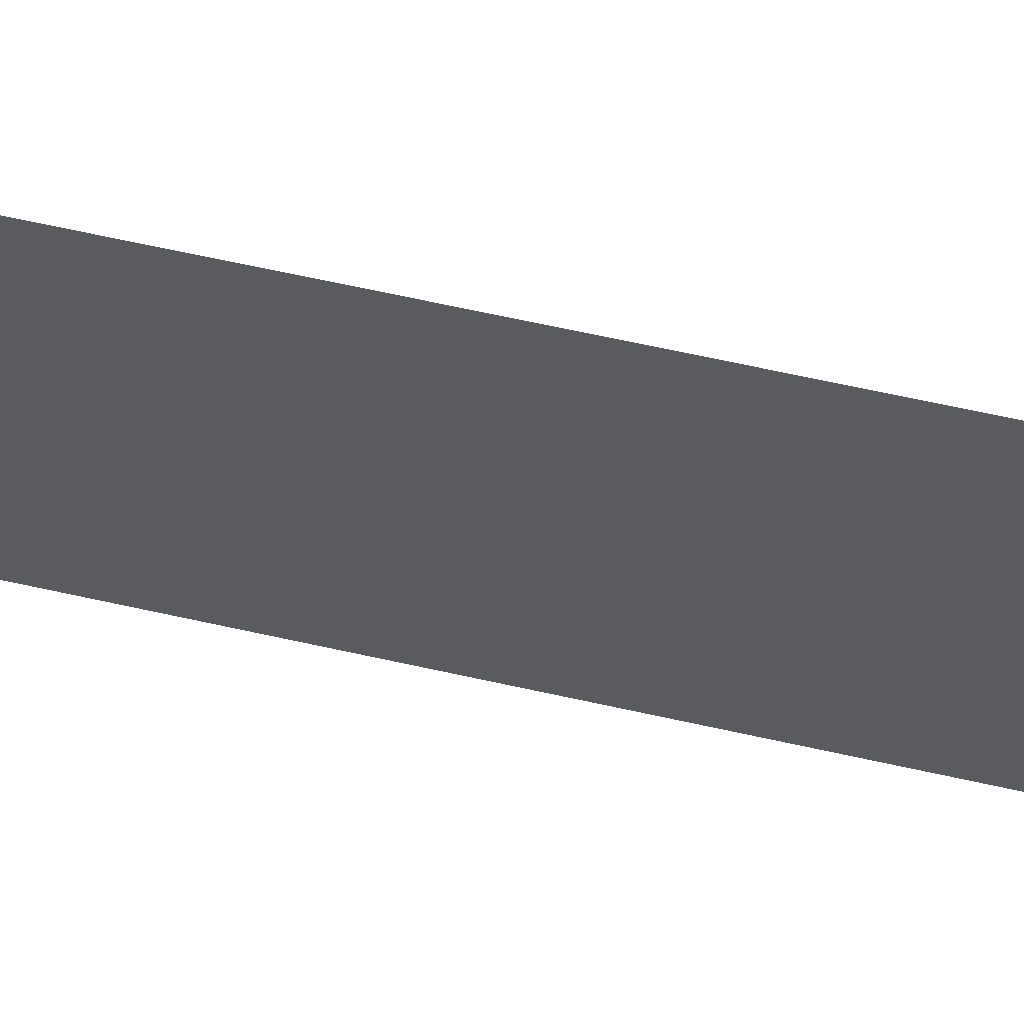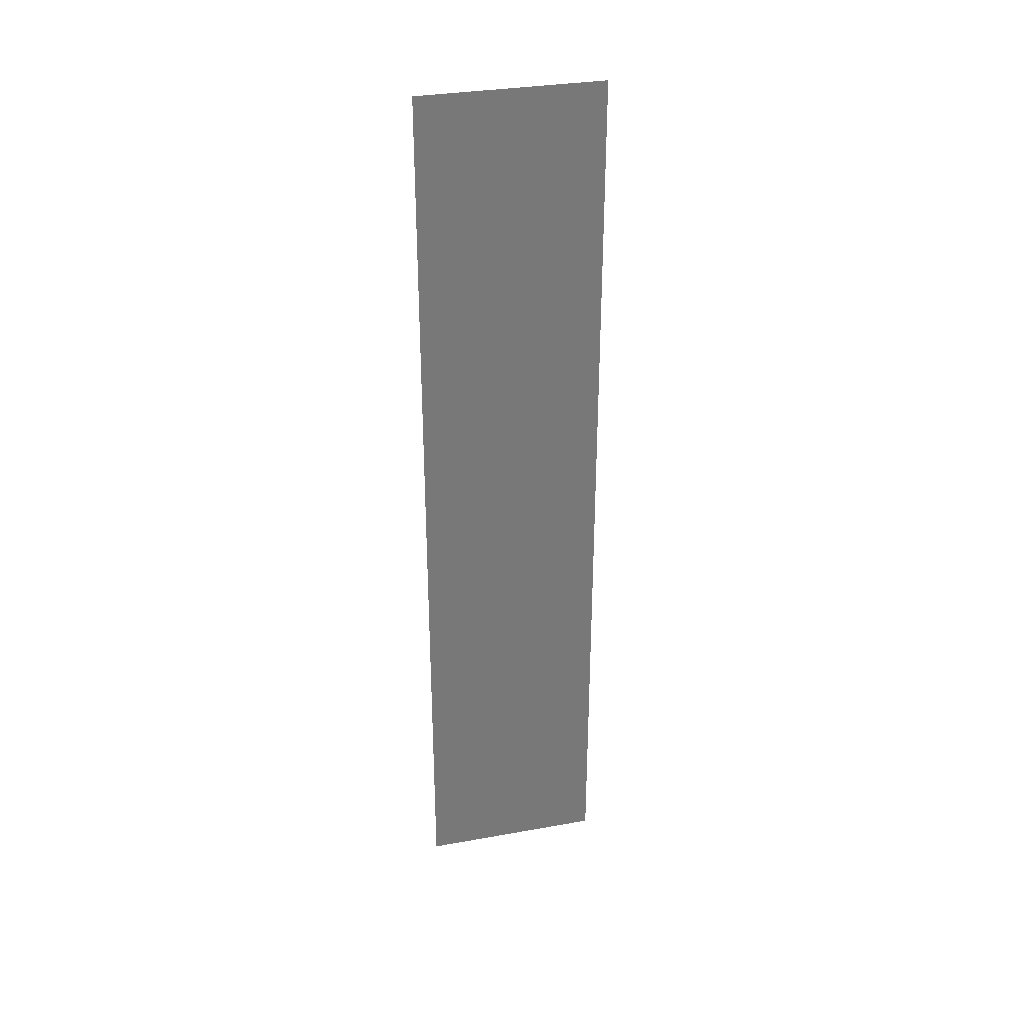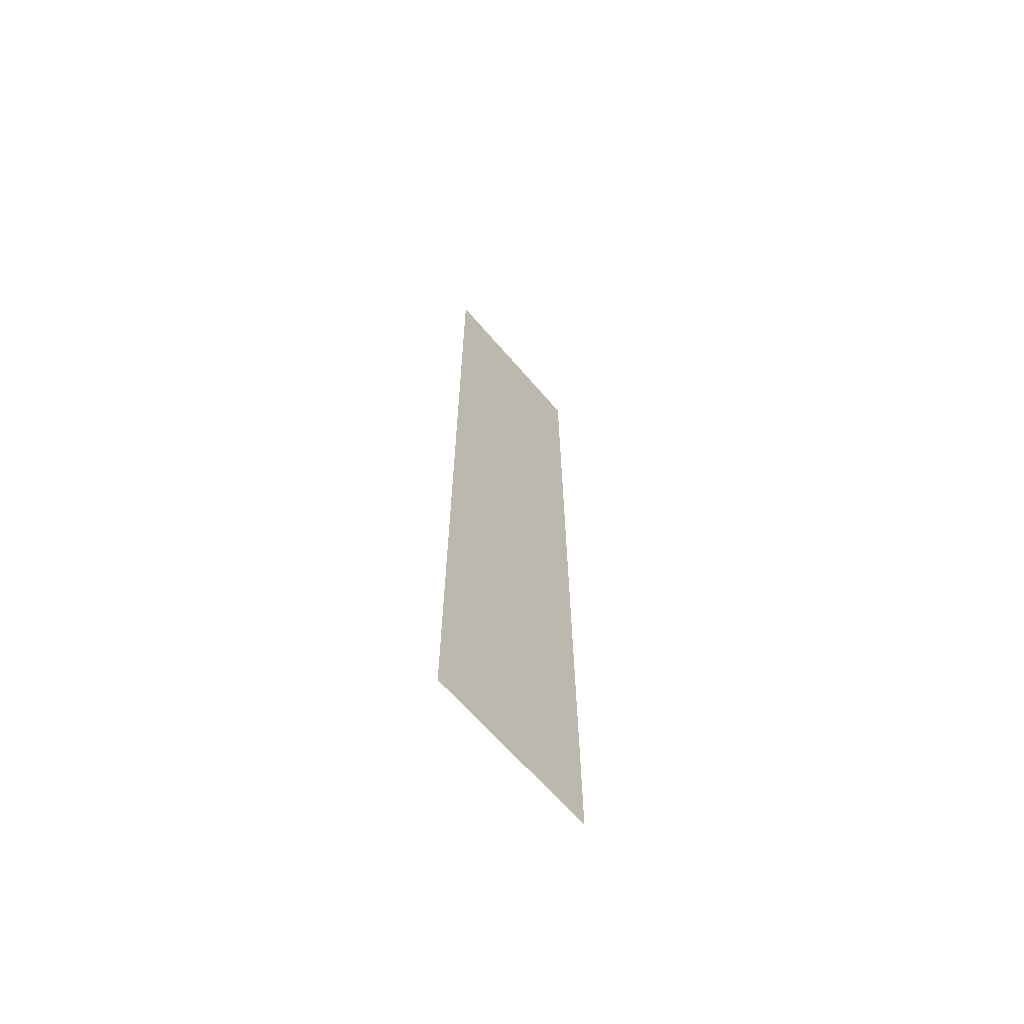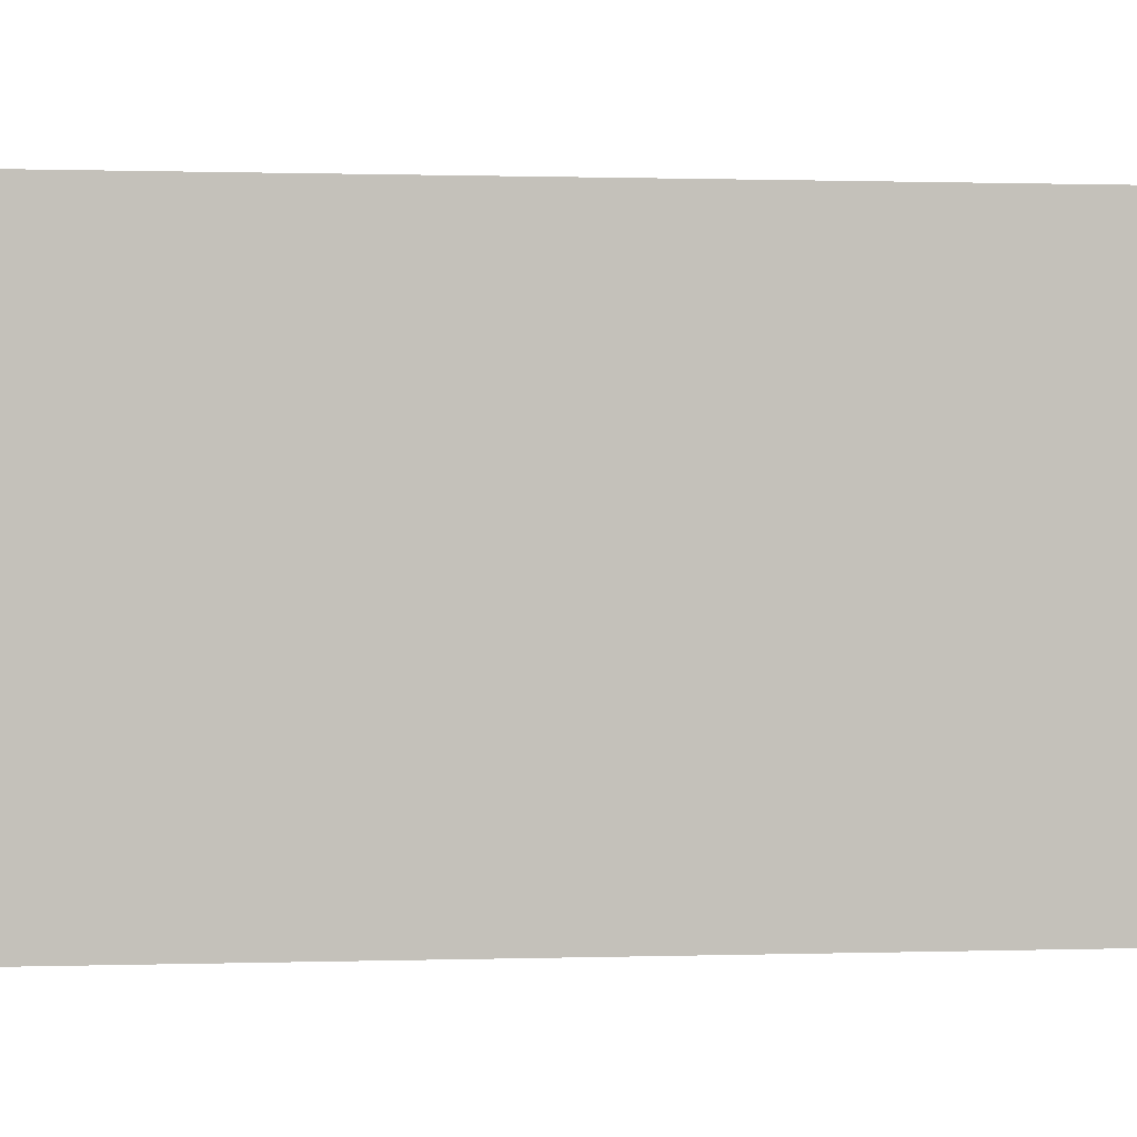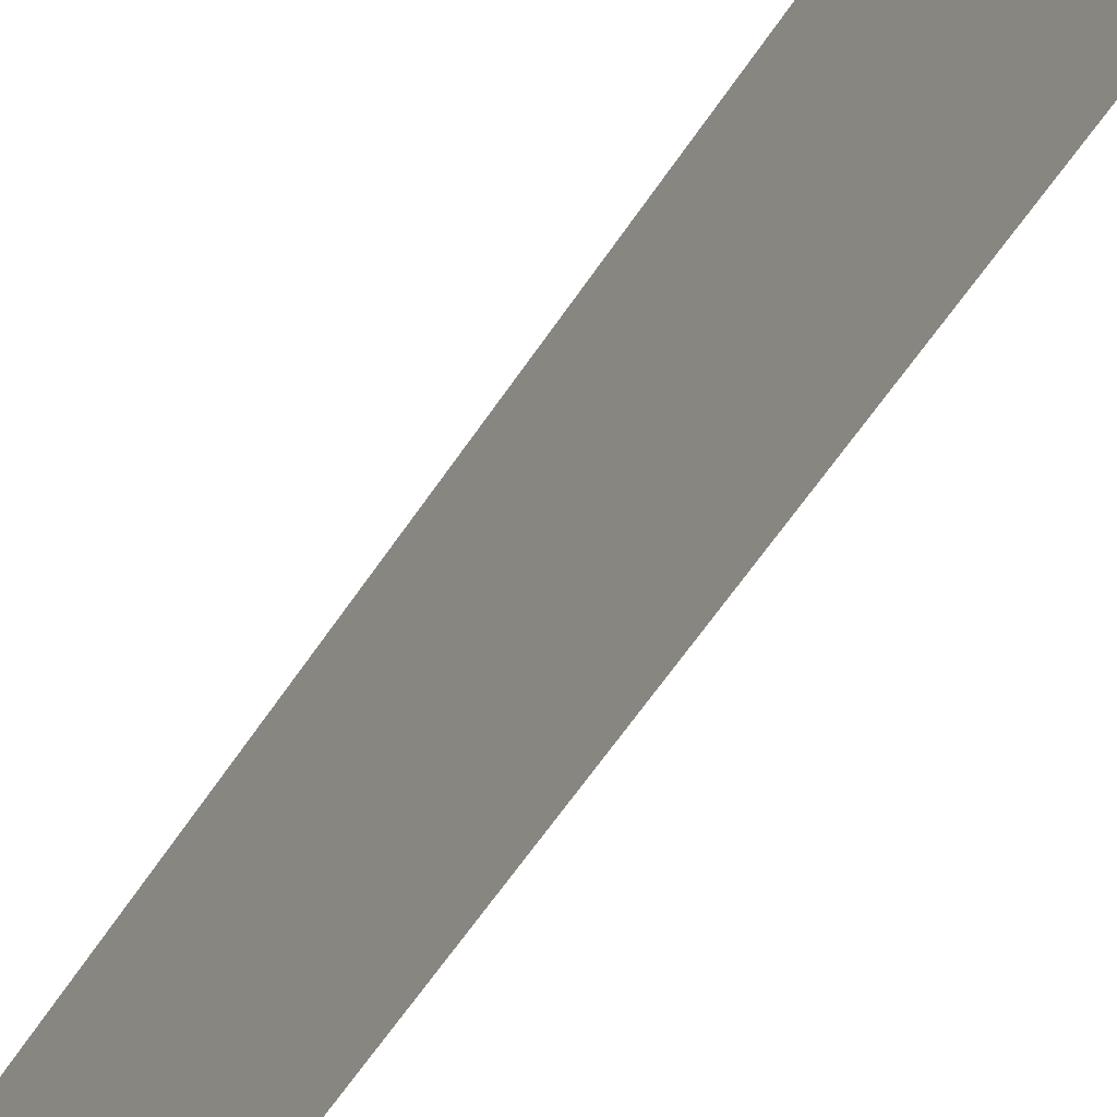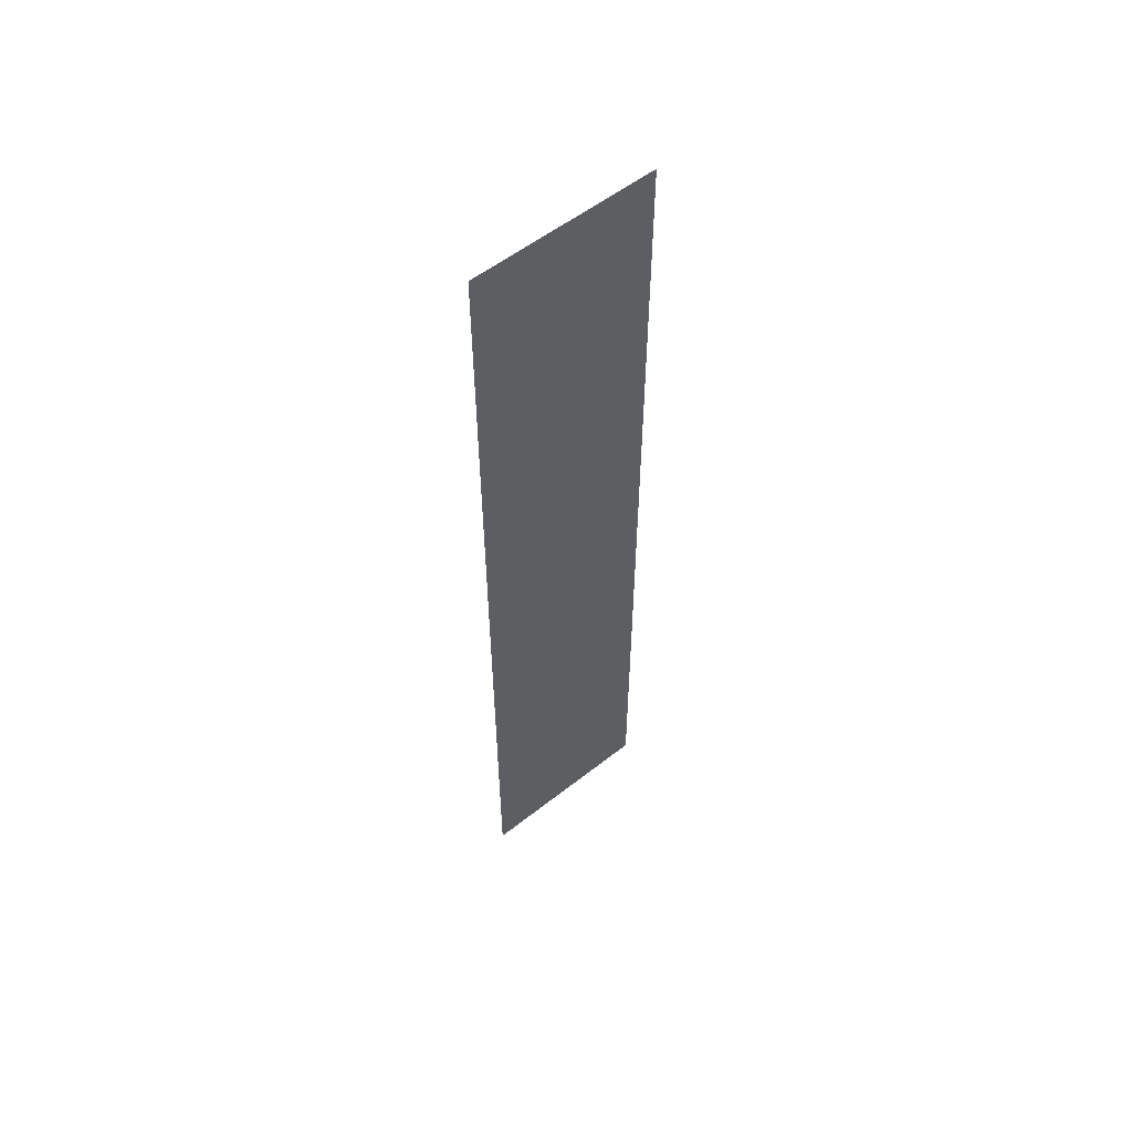
<metadata>
{"format":"obj","ext":"obj","renderer":"f3d","projection":"perspective","resolution":1024,"background":"white","views":[{"elev":58.8,"azim":-76.6,"up":"+Y"},{"elev":32.7,"azim":76.0,"up":"+Z"},{"elev":-64.6,"azim":-139.7,"up":"+Z"},{"elev":0.2,"azim":73.3,"up":"+Y"},{"elev":-49.9,"azim":-30.1,"up":"+Y"},{"elev":55.7,"azim":-129.6,"up":"+Z"}]}
</metadata>
<code>
o 8536
v 2202 1870 7.194
v 2202 1870 6.945
v 2202 1870 6.945
v 2202 1870 6.945
v 2202 1870 6.945
v 2202 1870 6.945
v 2202 1870 7.194
v 2202 1870 7.194
v 2202 1870 7.194
v 2202 1870 7.194
f 1 2 3
f 1 4 5
f 6 7 8
f 6 9 10

</code>
